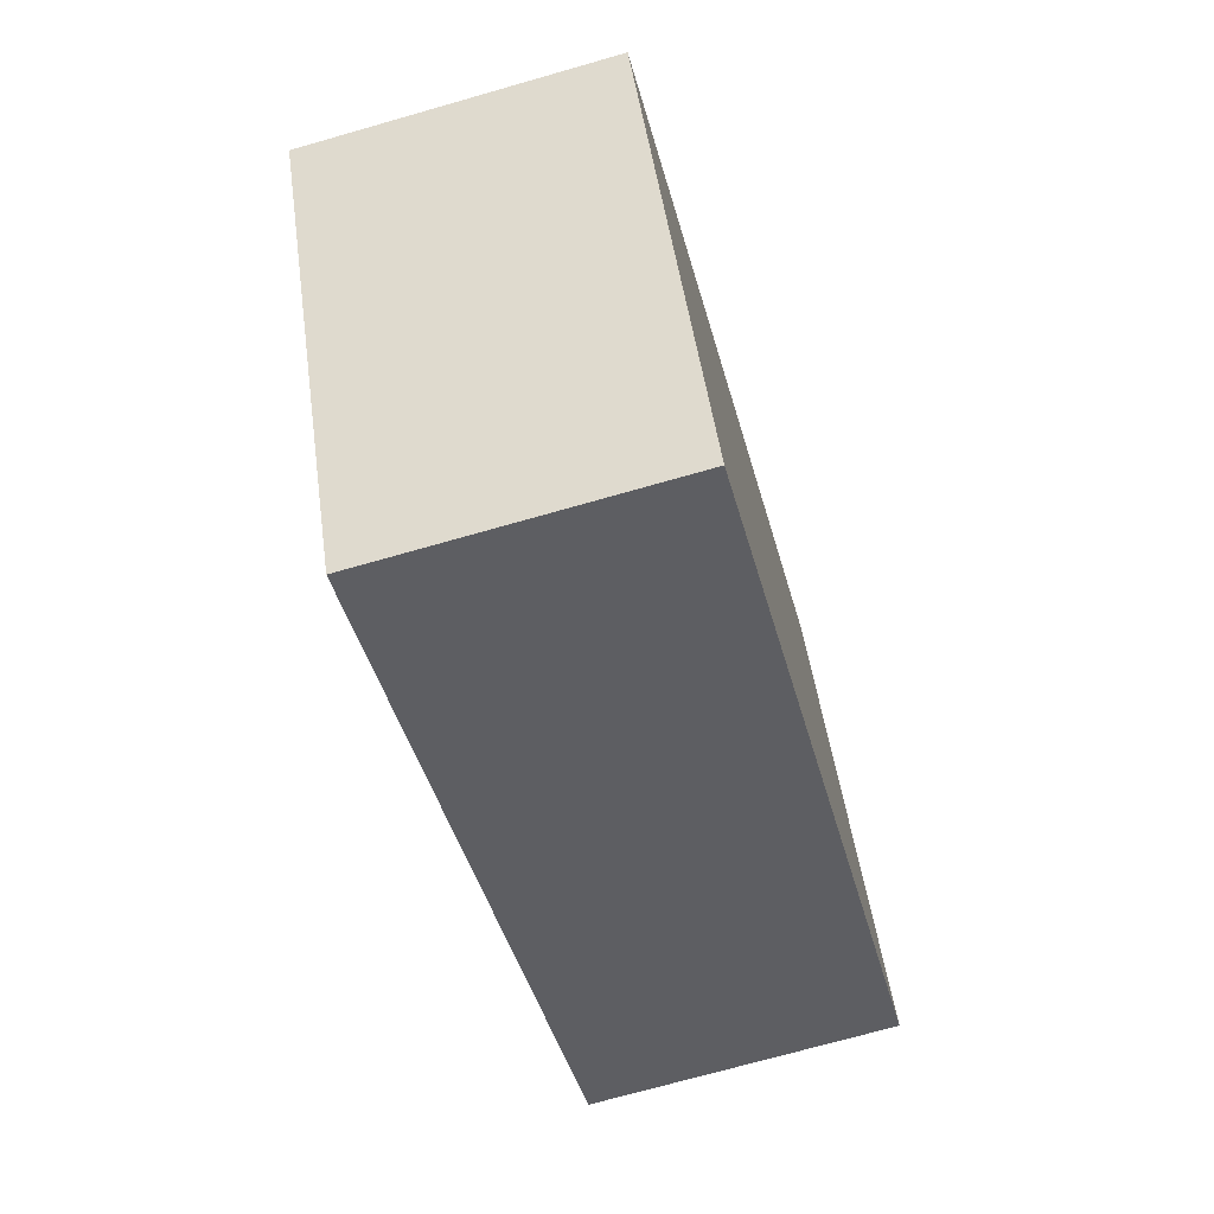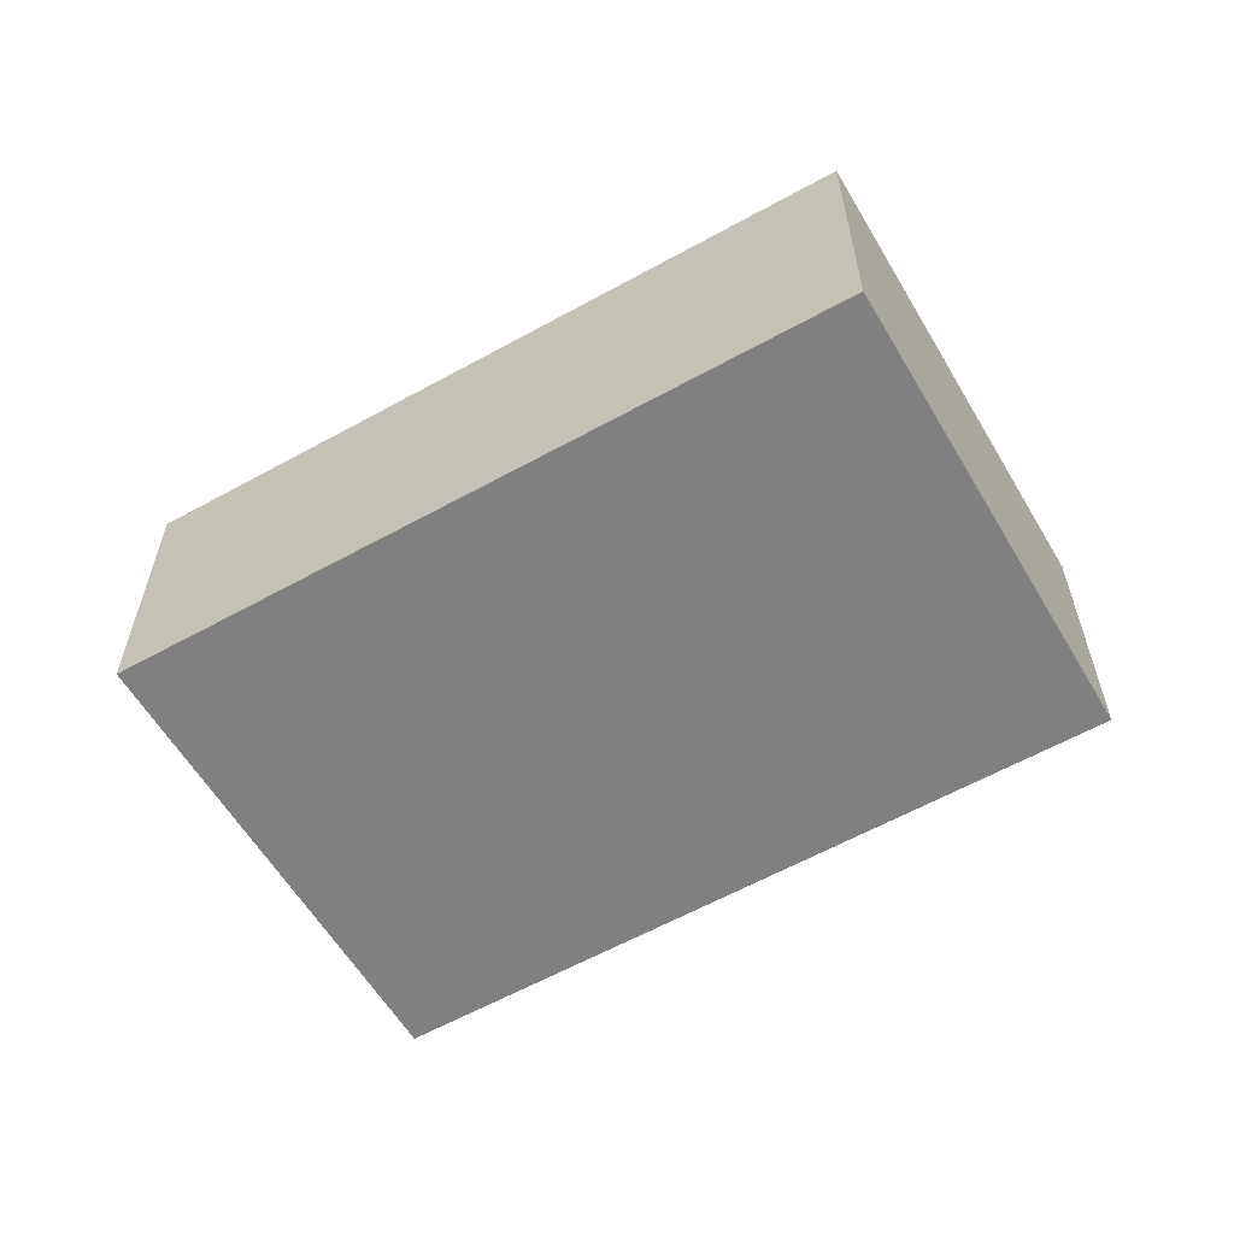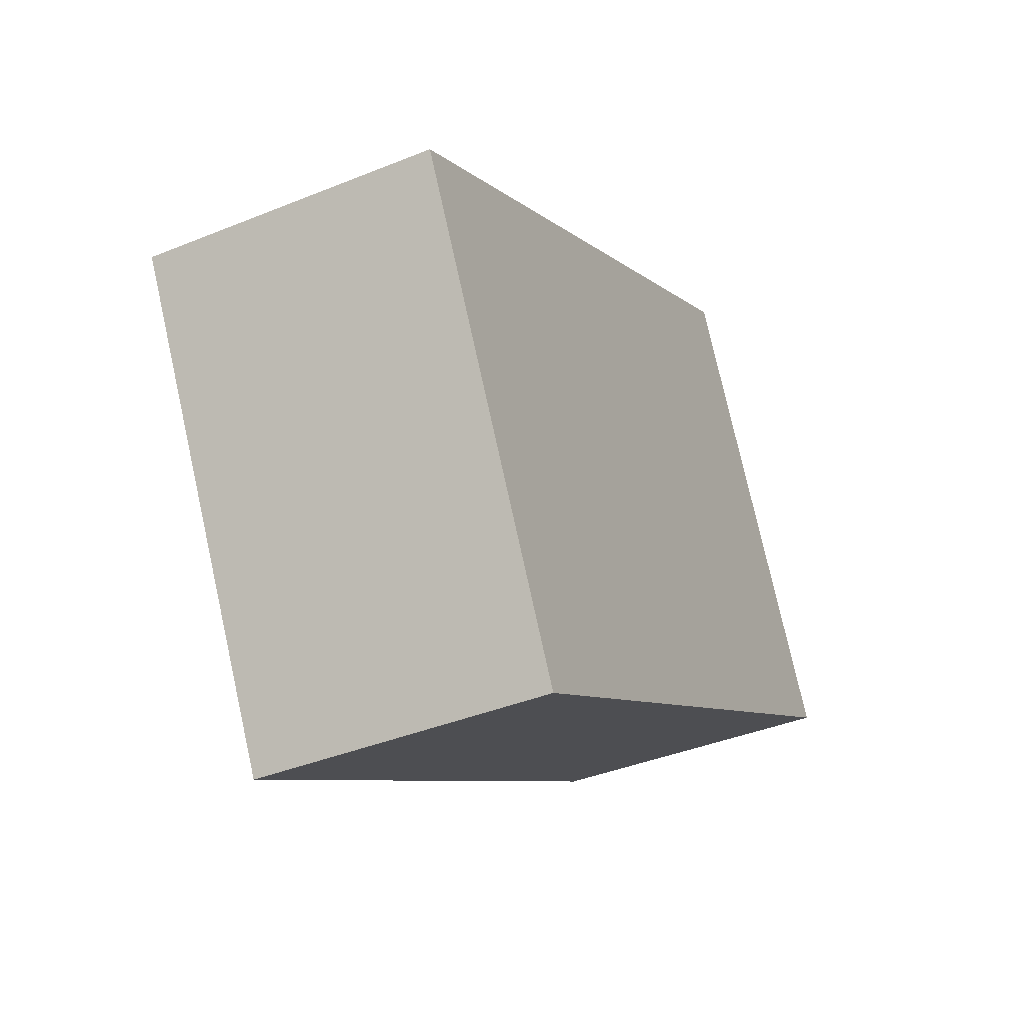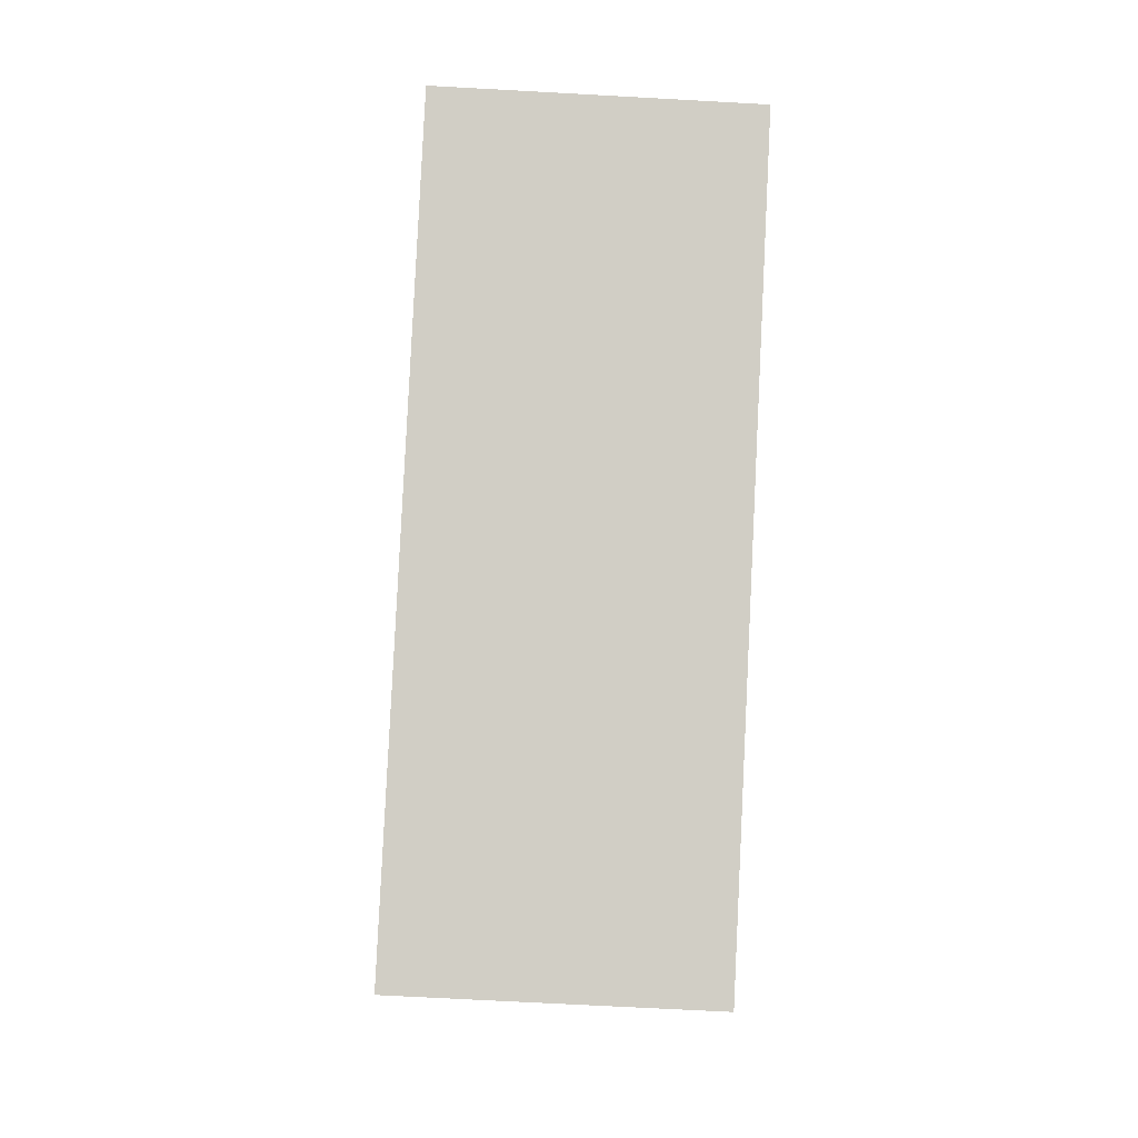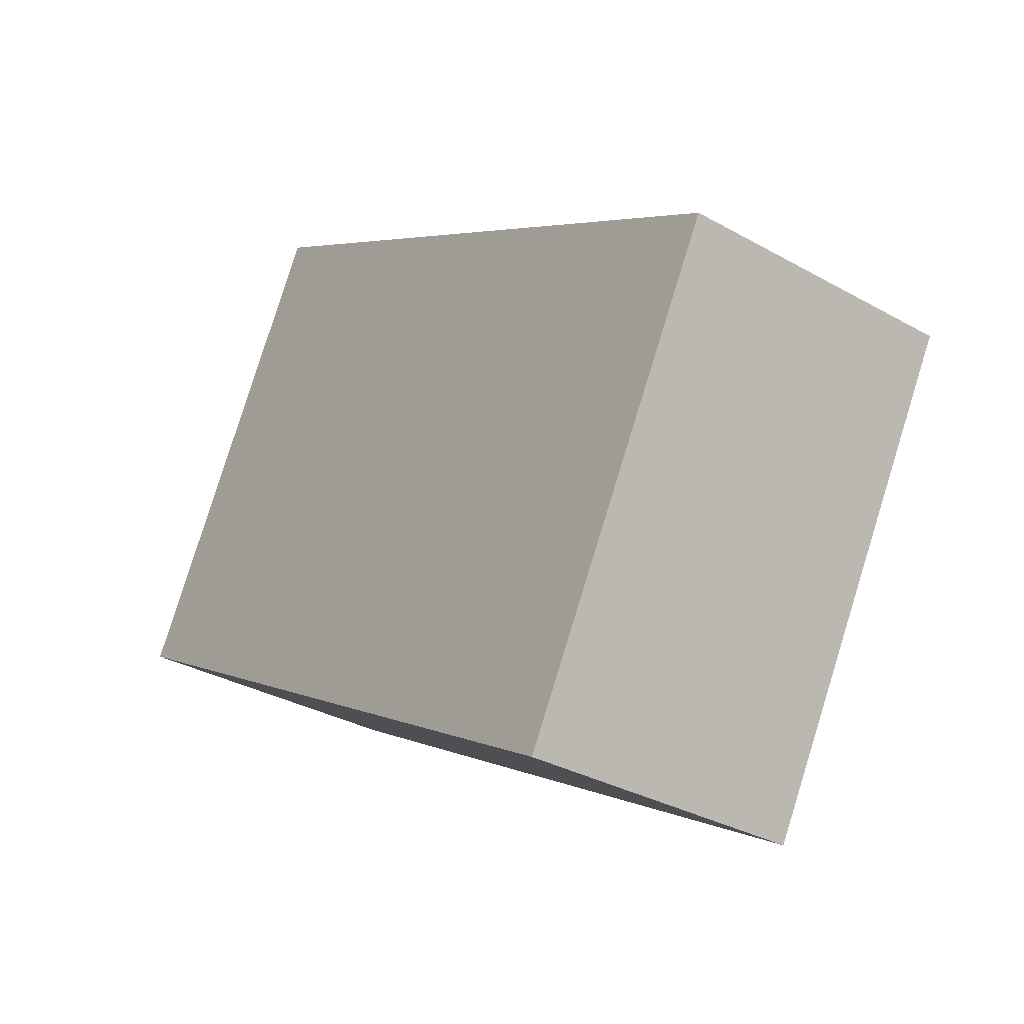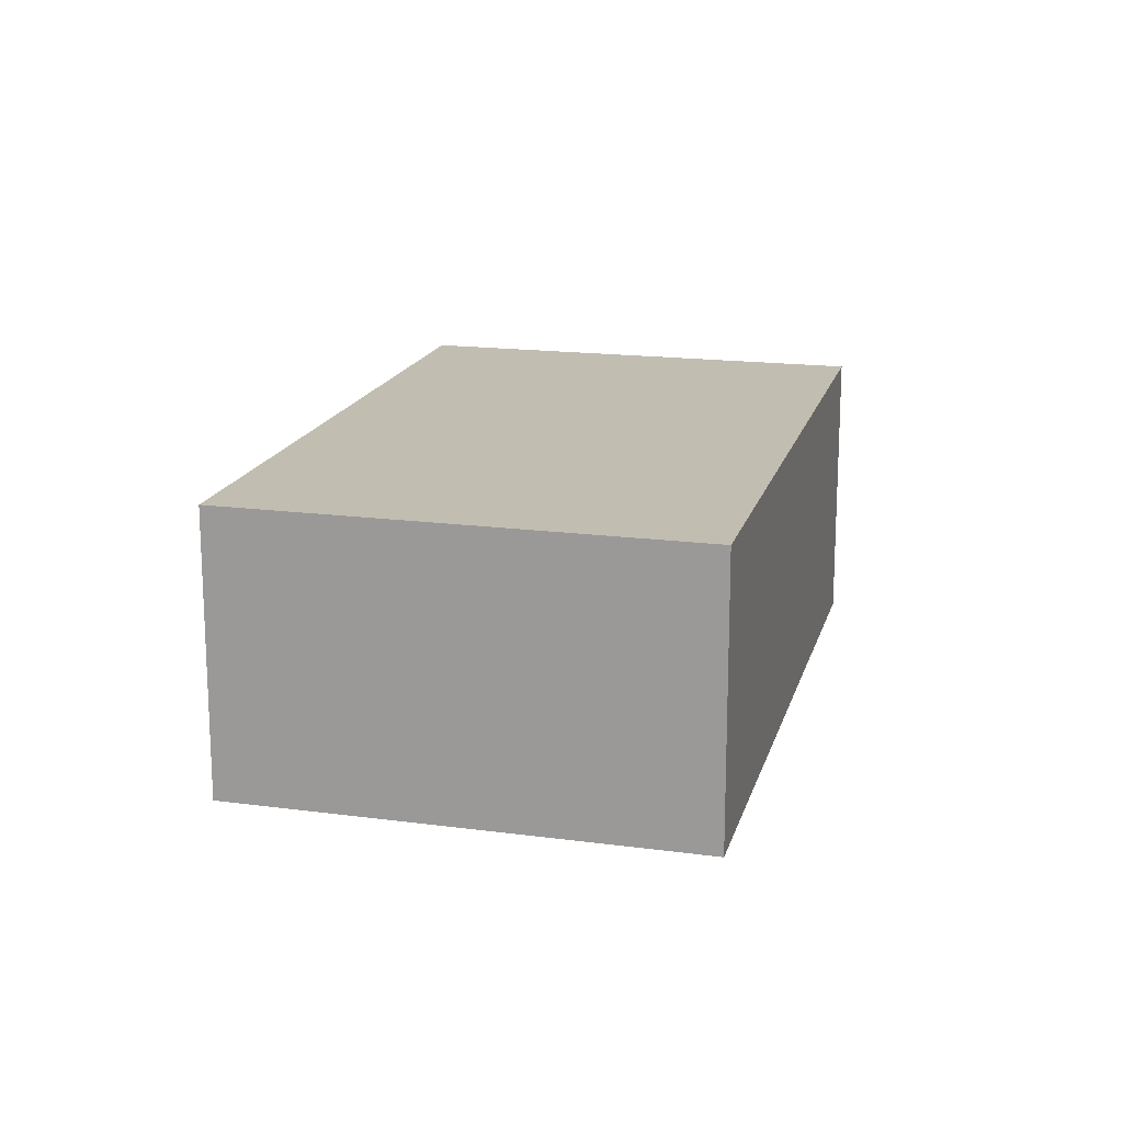
<metadata>
{"format":"obj","ext":"obj","renderer":"f3d","projection":"perspective","resolution":1024,"background":"white","views":[{"elev":-71.0,"azim":106.0,"up":"+Z"},{"elev":-60.0,"azim":-120.7,"up":"+Y"},{"elev":-39.4,"azim":116.9,"up":"+Z"},{"elev":-67.0,"azim":-93.2,"up":"+Z"},{"elev":-32.1,"azim":51.7,"up":"+Z"},{"elev":16.9,"azim":133.7,"up":"+Y"}]}
</metadata>
<code>
v  0 2.352 1.44e-16
v  7.21 2.352 0.465
v  5.311 2.352 -3.04
v  1.907 2.352 3.469
v  7.21 -2.847e-17 0.465
v  5.311 1.861e-16 -3.04
v  0 0 0
v  1.907 -2.124e-16 3.469
g defaultobject
f 1 2 3
f 2 1 4
f 5 3 2
f 3 5 6
f 6 1 3
f 1 6 7
f 7 4 1
f 4 7 8
f 8 2 4
f 2 8 5
f 5 7 6
f 7 5 8

</code>
